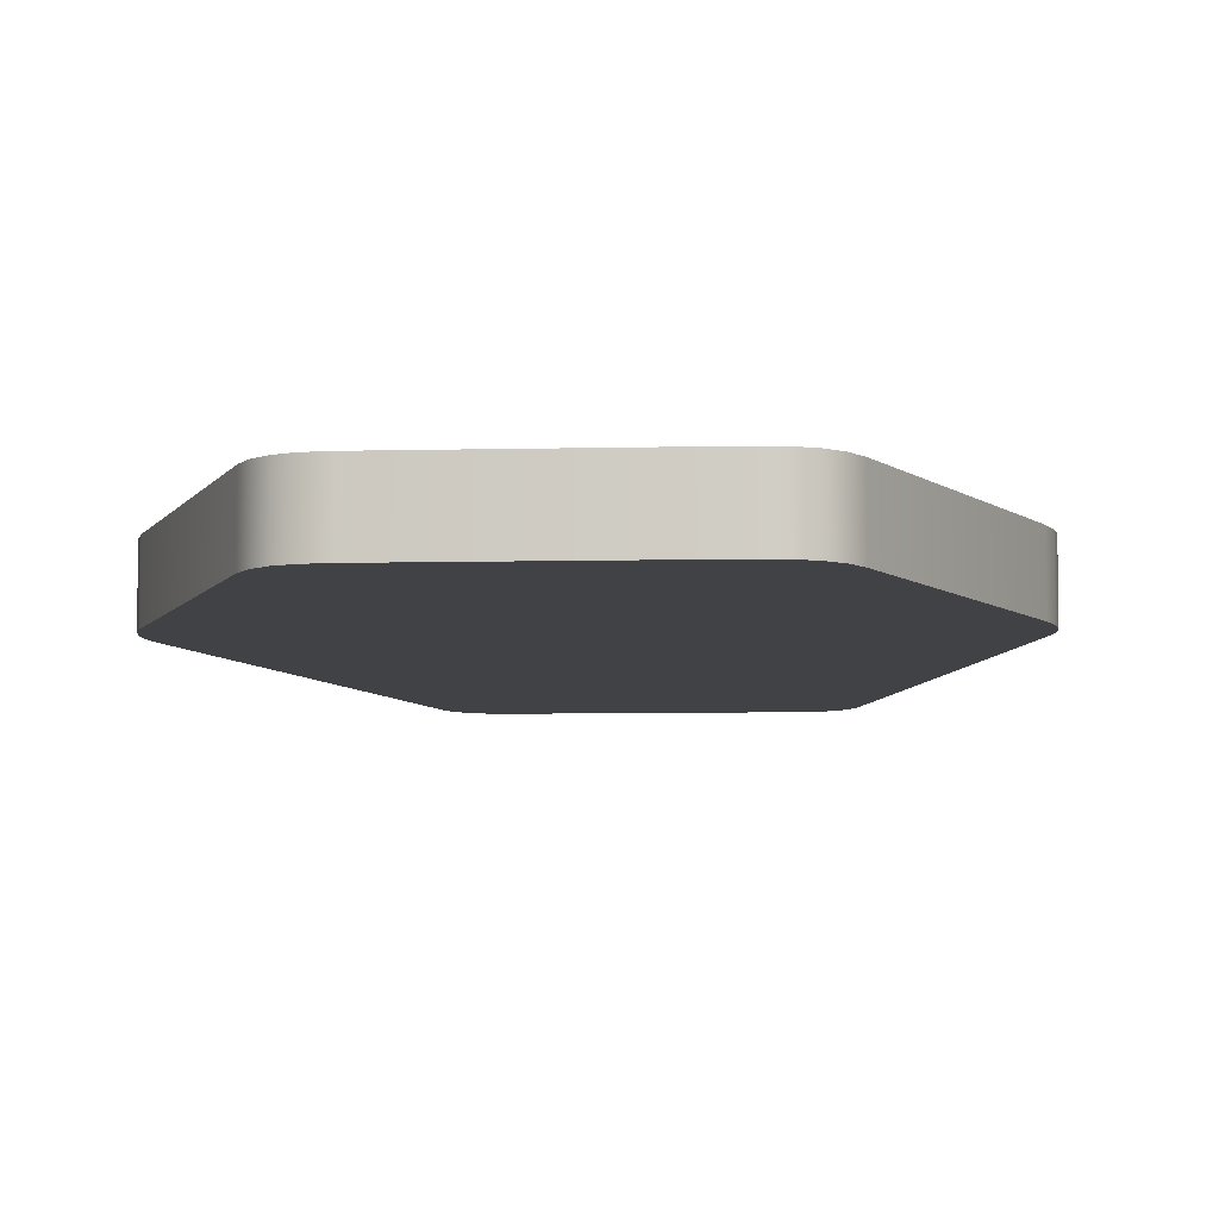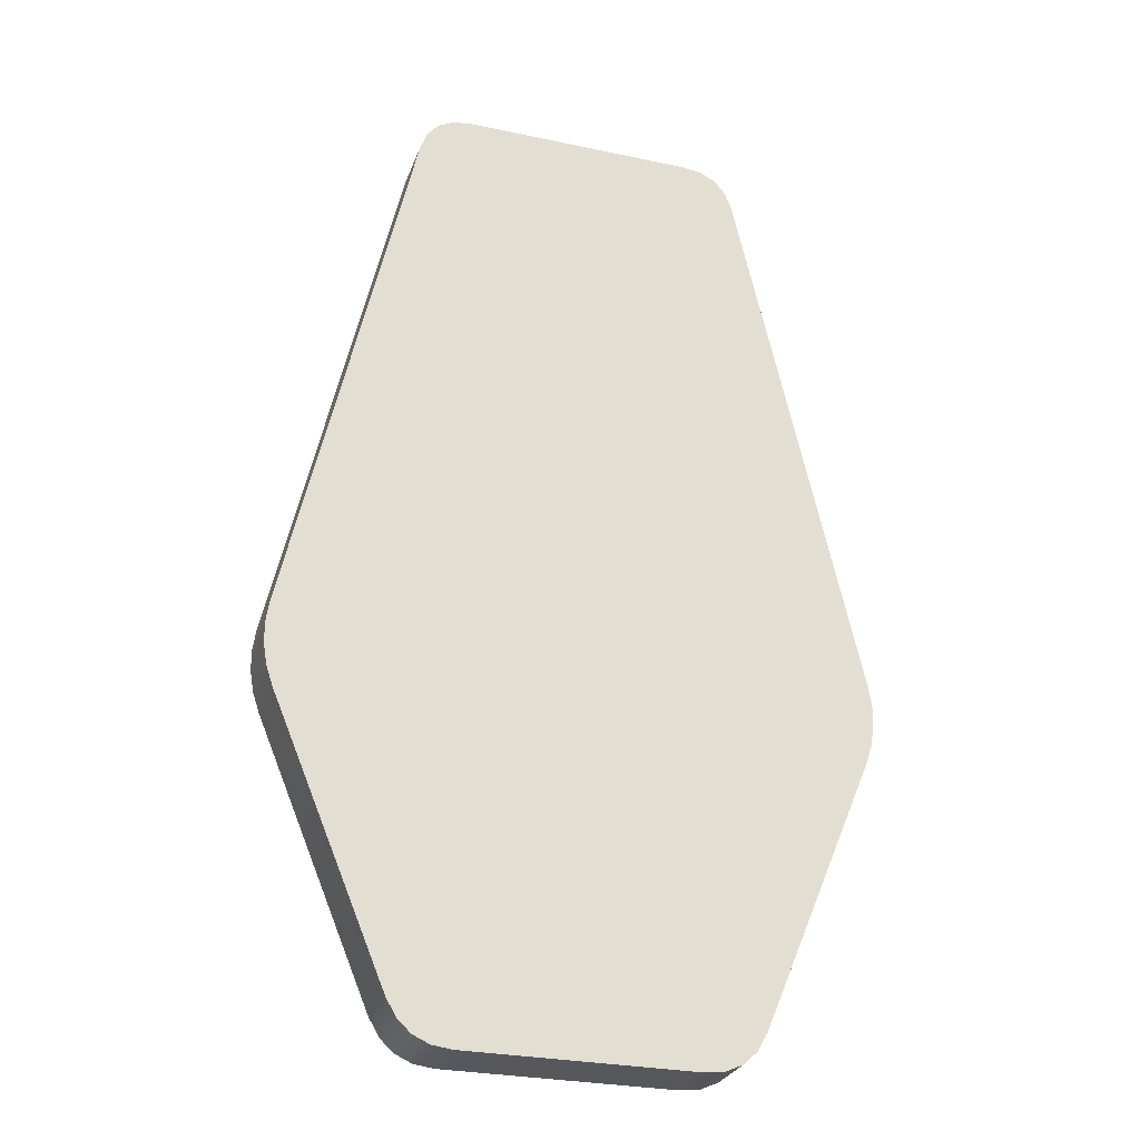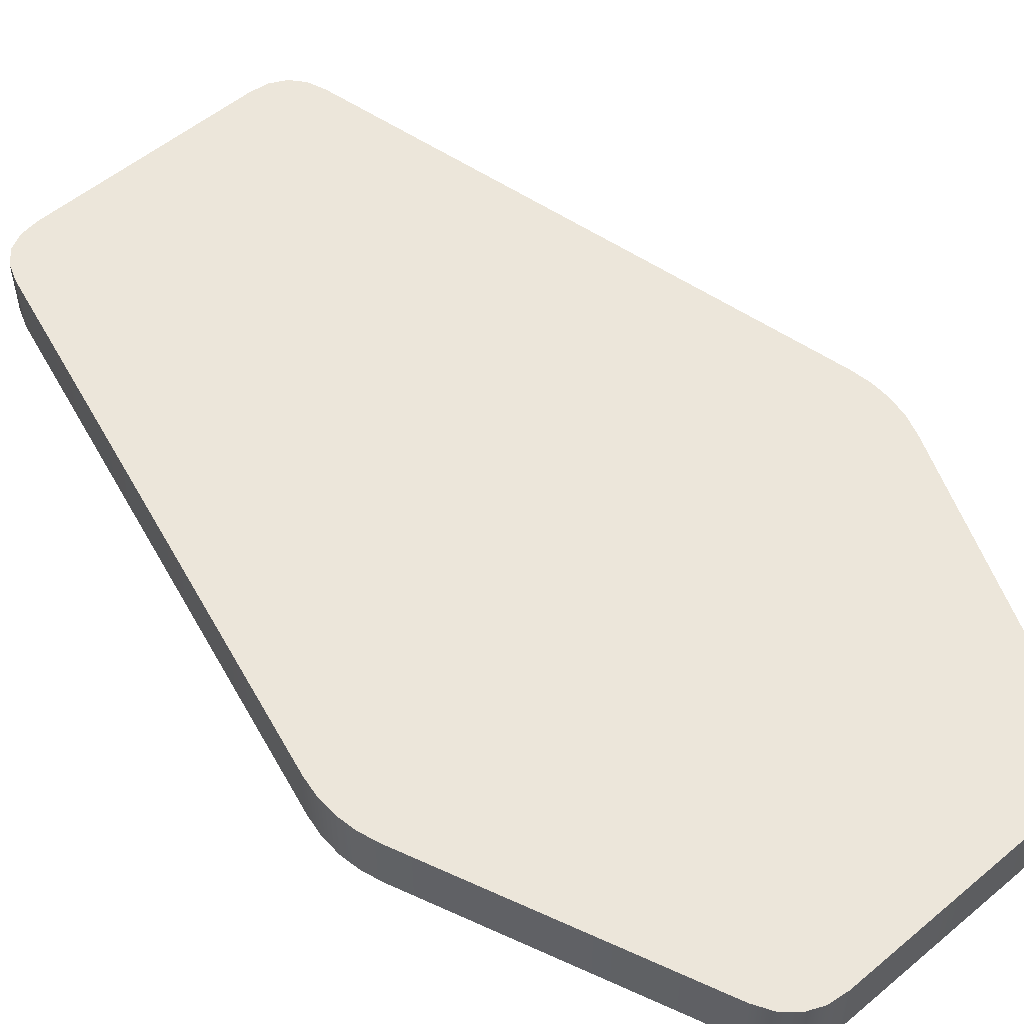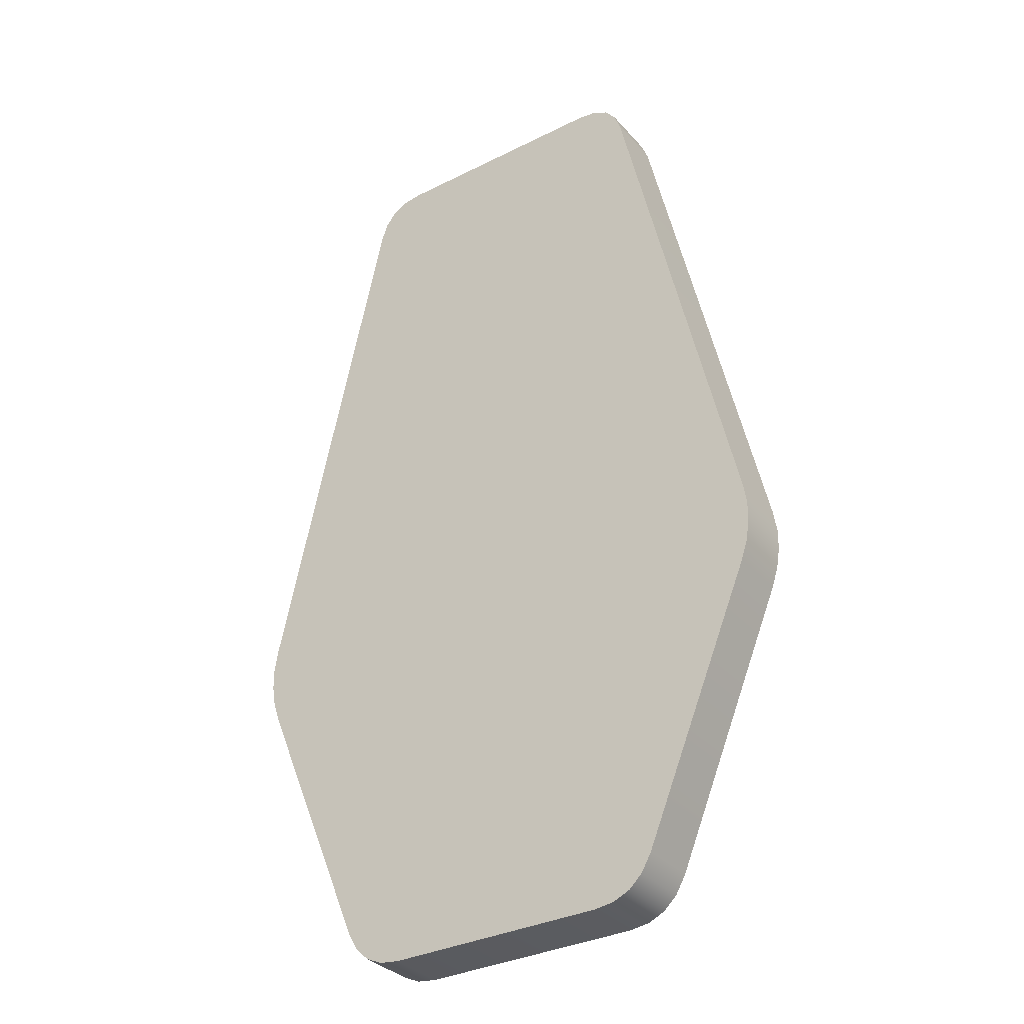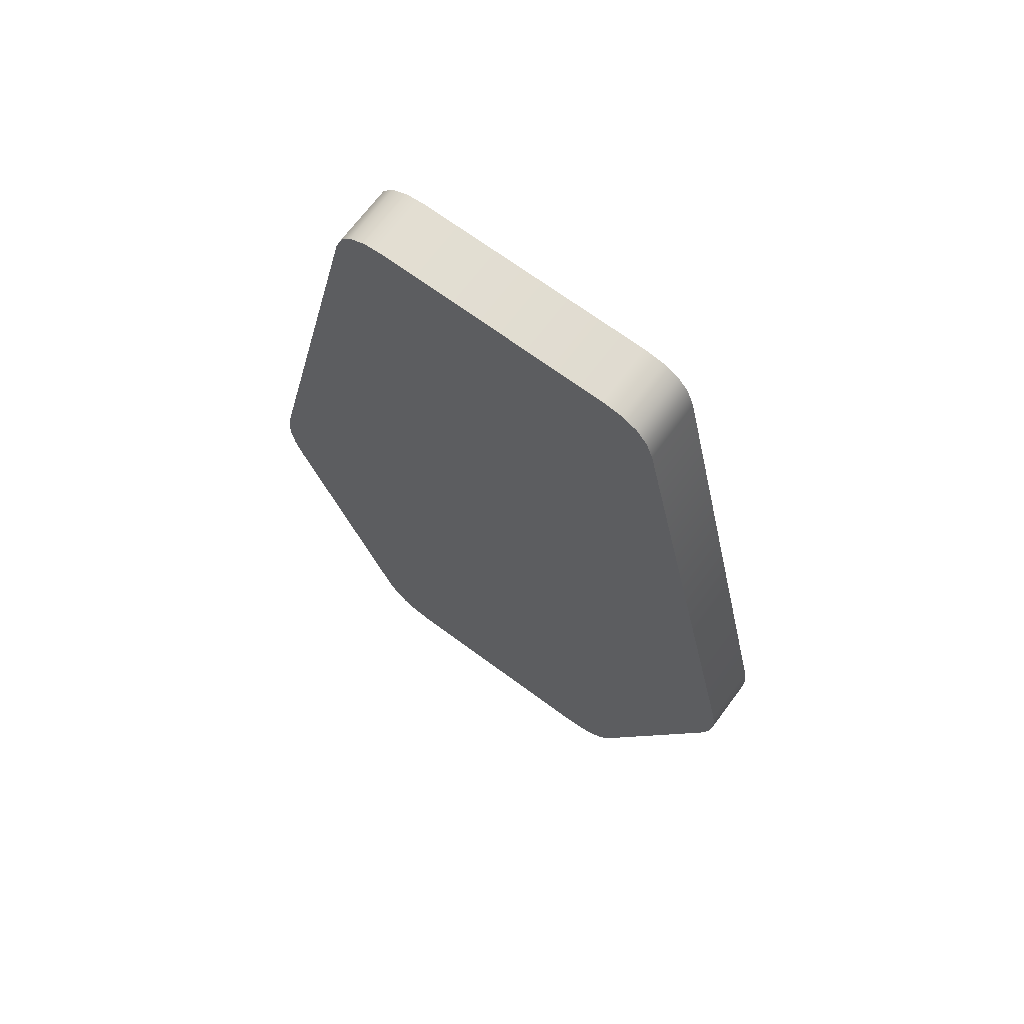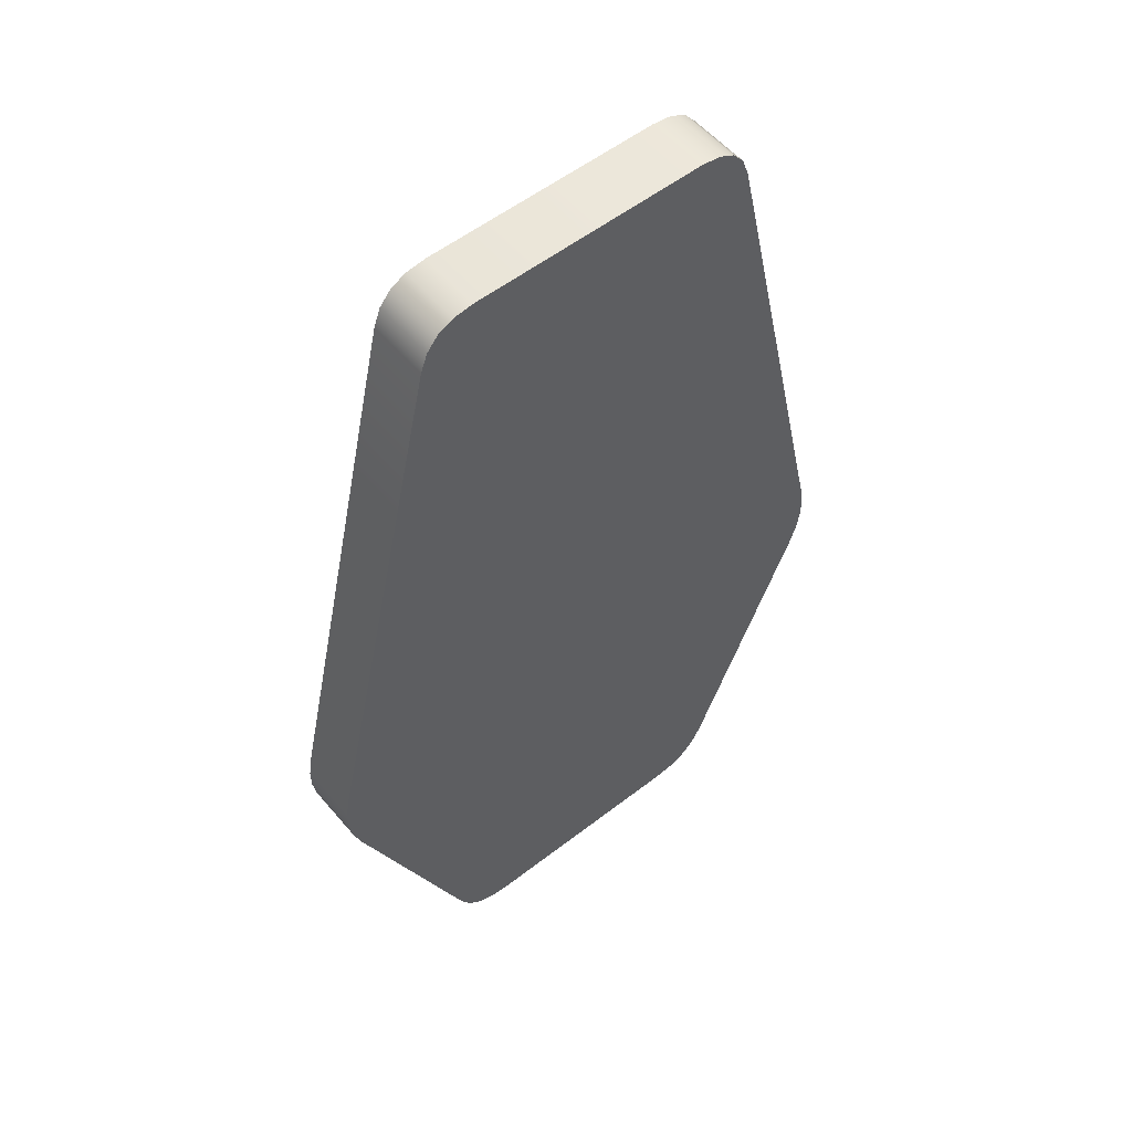
<metadata>
{"format":"obj","ext":"obj","renderer":"f3d","projection":"perspective","resolution":1024,"background":"white","views":[{"elev":-6.6,"azim":-175.8,"up":"+Y"},{"elev":-27.9,"azim":162.0,"up":"+Z"},{"elev":54.3,"azim":138.5,"up":"+Y"},{"elev":-33.3,"azim":34.6,"up":"+Z"},{"elev":68.5,"azim":-143.4,"up":"+Z"},{"elev":54.8,"azim":140.6,"up":"+Z"}]}
</metadata>
<code>
v  0.1357 0.03125 -0.4656
v  -0.2695 -0.03125 -0.1376
v  0.1565 0.03125 0.4916
v  0.12 0.03125 0.5026
v  0.1405 0.03125 0.4999
v  0.1367 0.03125 0.4667
v  0.1754 0.03125 0.4584
v  0.1682 0.03125 0.4777
v  0.1565 -0.03125 0.4916
v  0.1754 -0.03125 0.4584
v  0.1682 -0.03125 0.4777
v  0.1367 -0.03125 0.4667
v  0.12 -0.03125 0.5026
v  0.1405 -0.03125 0.4999
v  -0.1565 0.03125 0.4916
v  -0.1754 0.03125 0.4584
v  -0.1682 0.03125 0.4777
v  -0.1367 0.03125 0.4667
v  -0.12 0.03125 0.5026
v  -0.1405 0.03125 0.4999
v  -0.1565 -0.03125 0.4916
v  -0.12 -0.03125 0.5026
v  -0.1405 -0.03125 0.4999
v  -0.1367 -0.03125 0.4667
v  -0.1754 -0.03125 0.4584
v  -0.1682 -0.03125 0.4777
v  -0.3042 0.03125 -0.1406
v  -0.2936 0.03125 -0.183
v  -0.3006 0.03125 -0.1619
v  -0.2695 0.03125 -0.1376
v  -0.3011 0.03125 -0.09688
v  -0.3043 0.03125 -0.1189
v  -0.3042 -0.03125 -0.1406
v  -0.3011 -0.03125 -0.09688
v  -0.3043 -0.03125 -0.1189
v  -0.2936 -0.03125 -0.183
v  -0.3006 -0.03125 -0.1619
v  -0.1534 0.03125 -0.4922
v  -0.115 0.03125 -0.5026
v  -0.136 0.03125 -0.5
v  -0.1357 0.03125 -0.4656
v  -0.1779 0.03125 -0.4607
v  -0.1674 0.03125 -0.4791
v  -0.1534 -0.03125 -0.4922
v  -0.1779 -0.03125 -0.4607
v  -0.1674 -0.03125 -0.4791
v  -0.1357 -0.03125 -0.4656
v  -0.115 -0.03125 -0.5026
v  -0.136 -0.03125 -0.5
v  0.1534 0.03125 -0.4922
v  0.1779 0.03125 -0.4607
v  0.1674 0.03125 -0.4791
v  0.115 0.03125 -0.5026
v  0.136 0.03125 -0.5
v  0.1534 -0.03125 -0.4922
v  0.115 -0.03125 -0.5026
v  0.136 -0.03125 -0.5
v  0.1357 -0.03125 -0.4656
v  0.1779 -0.03125 -0.4607
v  0.1674 -0.03125 -0.4791
v  0.3042 0.03125 -0.1406
v  0.3011 0.03125 -0.09689
v  0.3043 0.03125 -0.1189
v  0.2695 0.03125 -0.1376
v  0.2936 0.03125 -0.183
v  0.3006 0.03125 -0.1619
v  0.3042 -0.03125 -0.1406
v  0.2936 -0.03125 -0.183
v  0.3006 -0.03125 -0.1619
v  0.2695 -0.03125 -0.1376
v  0.3011 -0.03125 -0.09689
v  0.3043 -0.03125 -0.1189
v  0.1565 0.03125 0.4916
v  0.12 0.03125 0.5026
v  0.1405 0.03125 0.4999
v  0.1754 0.03125 0.4584
v  0.1682 0.03125 0.4777
v  0.1565 -0.03125 0.4916
v  0.1754 -0.03125 0.4584
v  0.1682 -0.03125 0.4777
v  0.12 -0.03125 0.5026
v  0.1405 -0.03125 0.4999
v  -0.1565 0.03125 0.4916
v  -0.1754 0.03125 0.4584
v  -0.1682 0.03125 0.4777
v  -0.12 0.03125 0.5026
v  -0.1405 0.03125 0.4999
v  -0.1565 -0.03125 0.4916
v  -0.12 -0.03125 0.5026
v  -0.1405 -0.03125 0.4999
v  -0.1754 -0.03125 0.4584
v  -0.1682 -0.03125 0.4777
v  -0.3042 0.03125 -0.1406
v  -0.2936 0.03125 -0.183
v  -0.3006 0.03125 -0.1619
v  -0.3011 0.03125 -0.09688
v  -0.3043 0.03125 -0.1189
v  -0.3042 -0.03125 -0.1406
v  -0.3011 -0.03125 -0.09688
v  -0.3043 -0.03125 -0.1189
v  -0.2936 -0.03125 -0.183
v  -0.3006 -0.03125 -0.1619
v  -0.1534 0.03125 -0.4922
v  -0.115 0.03125 -0.5026
v  -0.136 0.03125 -0.5
v  -0.1779 0.03125 -0.4607
v  -0.1674 0.03125 -0.4791
v  -0.1534 -0.03125 -0.4922
v  -0.1779 -0.03125 -0.4607
v  -0.1674 -0.03125 -0.4791
v  -0.115 -0.03125 -0.5026
v  -0.136 -0.03125 -0.5
v  0.1534 0.03125 -0.4922
v  0.1779 0.03125 -0.4607
v  0.1674 0.03125 -0.4791
v  0.115 0.03125 -0.5026
v  0.136 0.03125 -0.5
v  0.1534 -0.03125 -0.4922
v  0.115 -0.03125 -0.5026
v  0.136 -0.03125 -0.5
v  0.1779 -0.03125 -0.4607
v  0.1674 -0.03125 -0.4791
v  0.3042 0.03125 -0.1406
v  0.3011 0.03125 -0.09689
v  0.3043 0.03125 -0.1189
v  0.2936 0.03125 -0.183
v  0.3006 0.03125 -0.1619
v  0.3042 -0.03125 -0.1406
v  0.2936 -0.03125 -0.183
v  0.3006 -0.03125 -0.1619
v  0.3011 -0.03125 -0.09689
v  0.3043 -0.03125 -0.1189
o Casket
g Casket
f 18 6 64
f 1 41 30
f 64 1 30
f 18 64 30
f 70 12 24
f 70 24 2
f 2 47 58
f 70 2 58
f 39 41 1
f 1 116 39
f 41 42 28
f 28 30 41
f 30 31 16
f 16 18 30
f 18 19 4
f 4 6 18
f 6 76 124
f 124 64 6
f 64 65 114
f 114 1 64
f 109 47 2
f 2 101 109
f 47 48 119
f 119 58 47
f 58 59 129
f 129 70 58
f 70 71 10
f 10 12 70
f 12 13 89
f 89 24 12
f 24 25 99
f 99 2 24
f 86 22 81
f 81 74 86
f 96 34 91
f 91 84 96
f 106 45 36
f 36 94 106
f 53 56 111
f 111 104 53
f 126 68 121
f 121 51 126
f 7 79 131
f 131 62 7
f 1 113 117
f 117 116 1
f 40 103 41
f 41 39 40
f 41 103 107
f 107 42 41
f 93 30 28
f 28 29 93
f 97 31 30
f 30 93 97
f 17 83 18
f 18 16 17
f 18 83 87
f 87 19 18
f 5 73 6
f 6 4 5
f 6 73 77
f 77 76 6
f 123 64 124
f 124 63 123
f 127 65 64
f 64 123 127
f 52 113 1
f 1 114 52
f 37 101 2
f 2 98 37
f 46 44 47
f 47 109 46
f 47 44 49
f 49 48 47
f 57 55 58
f 58 119 57
f 58 55 60
f 60 59 58
f 67 70 129
f 129 69 67
f 72 71 70
f 70 67 72
f 11 9 12
f 12 10 11
f 12 9 14
f 14 13 12
f 23 21 24
f 24 89 23
f 24 21 26
f 26 25 24
f 98 2 99
f 99 35 98
f 22 86 20
f 20 90 22
f 90 20 15
f 15 88 90
f 74 81 82
f 82 75 74
f 75 82 78
f 78 3 75
f 34 96 32
f 32 100 34
f 100 32 27
f 27 33 100
f 84 91 92
f 92 85 84
f 85 92 88
f 88 15 85
f 45 106 43
f 43 110 45
f 110 43 38
f 38 108 110
f 94 36 102
f 102 95 94
f 95 102 33
f 33 27 95
f 56 53 54
f 54 120 56
f 120 54 50
f 50 118 120
f 104 111 112
f 112 105 104
f 105 112 108
f 108 38 105
f 68 126 66
f 66 130 68
f 130 66 61
f 61 128 130
f 51 121 122
f 122 115 51
f 115 122 118
f 118 50 115
f 79 7 8
f 8 80 79
f 80 8 3
f 3 78 80
f 62 131 132
f 132 125 62
f 125 132 128
f 128 61 125

</code>
